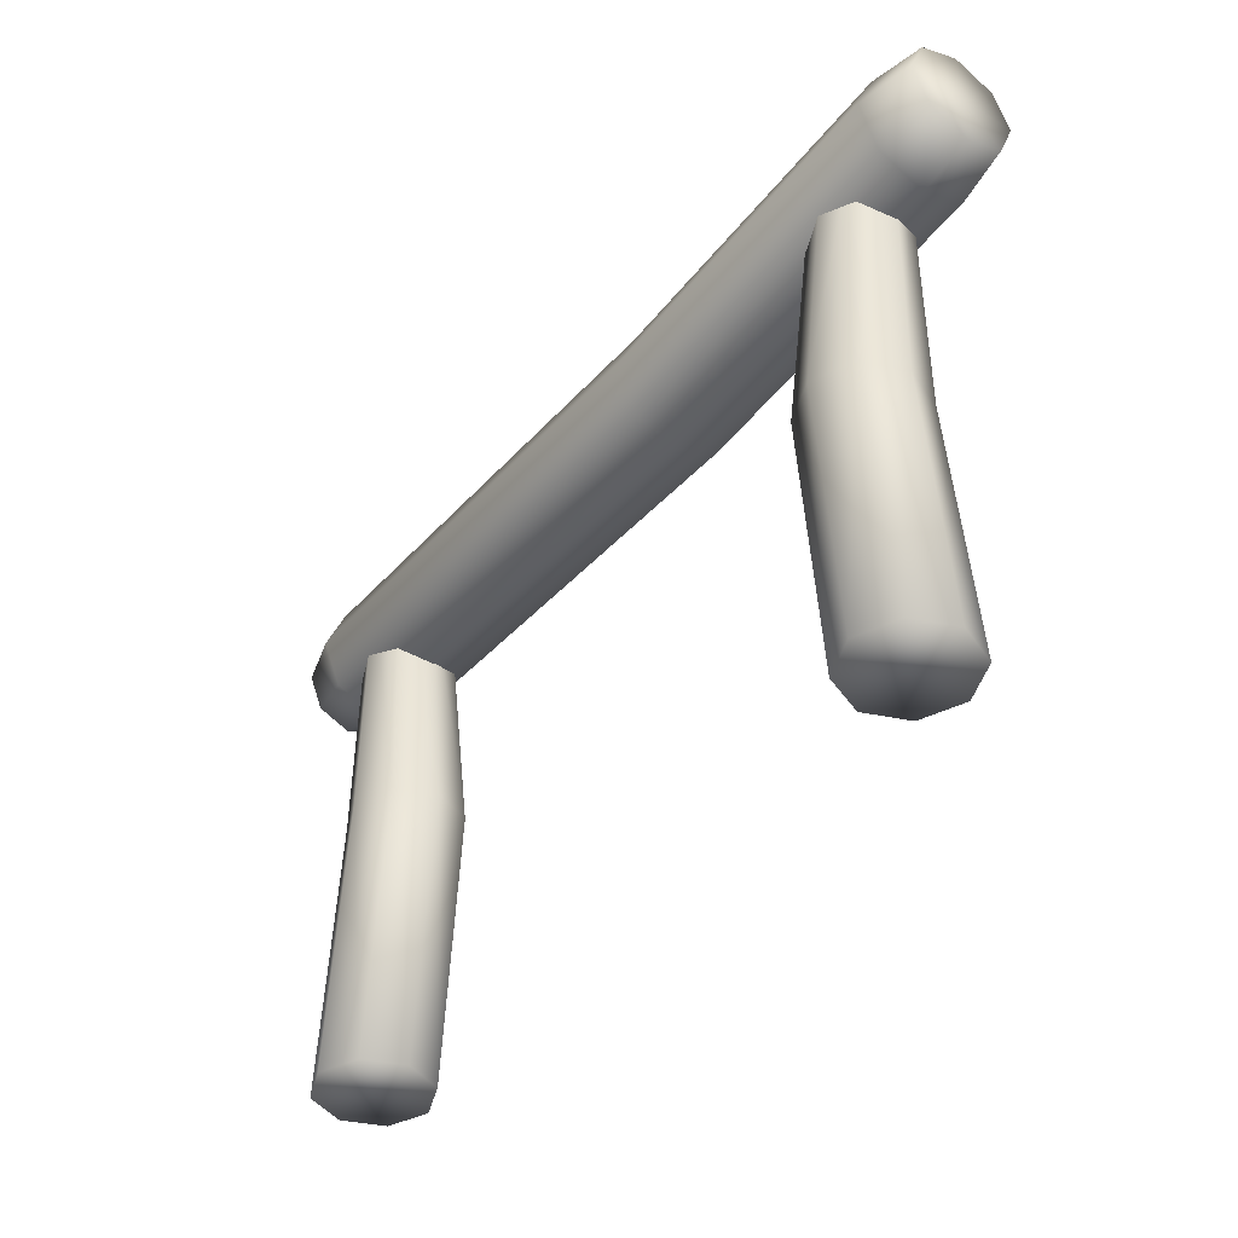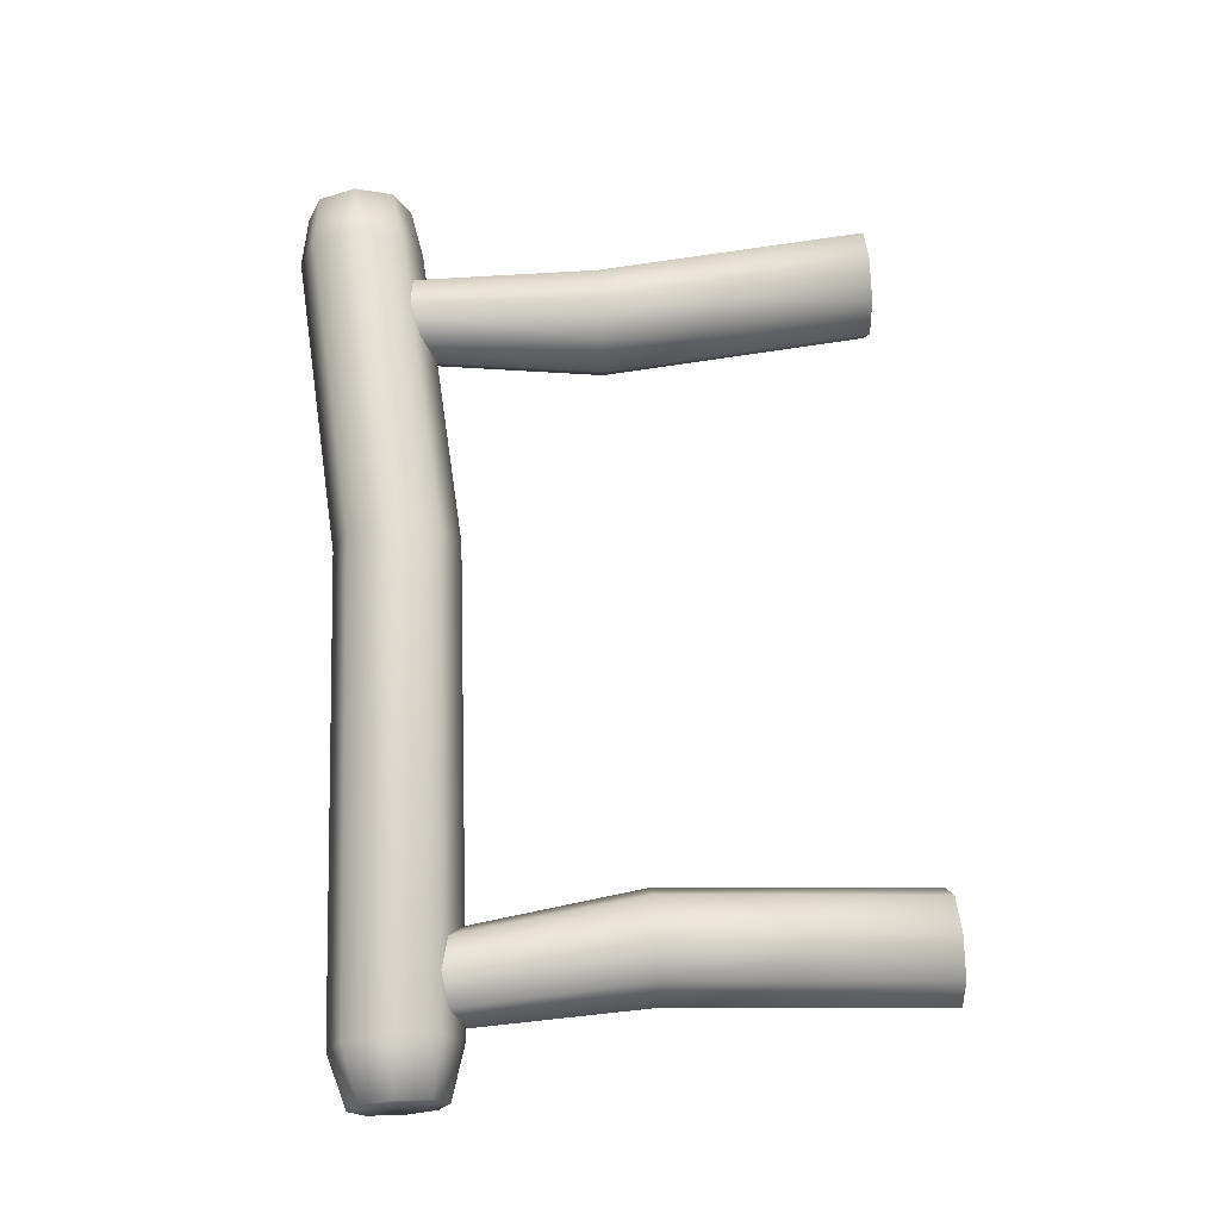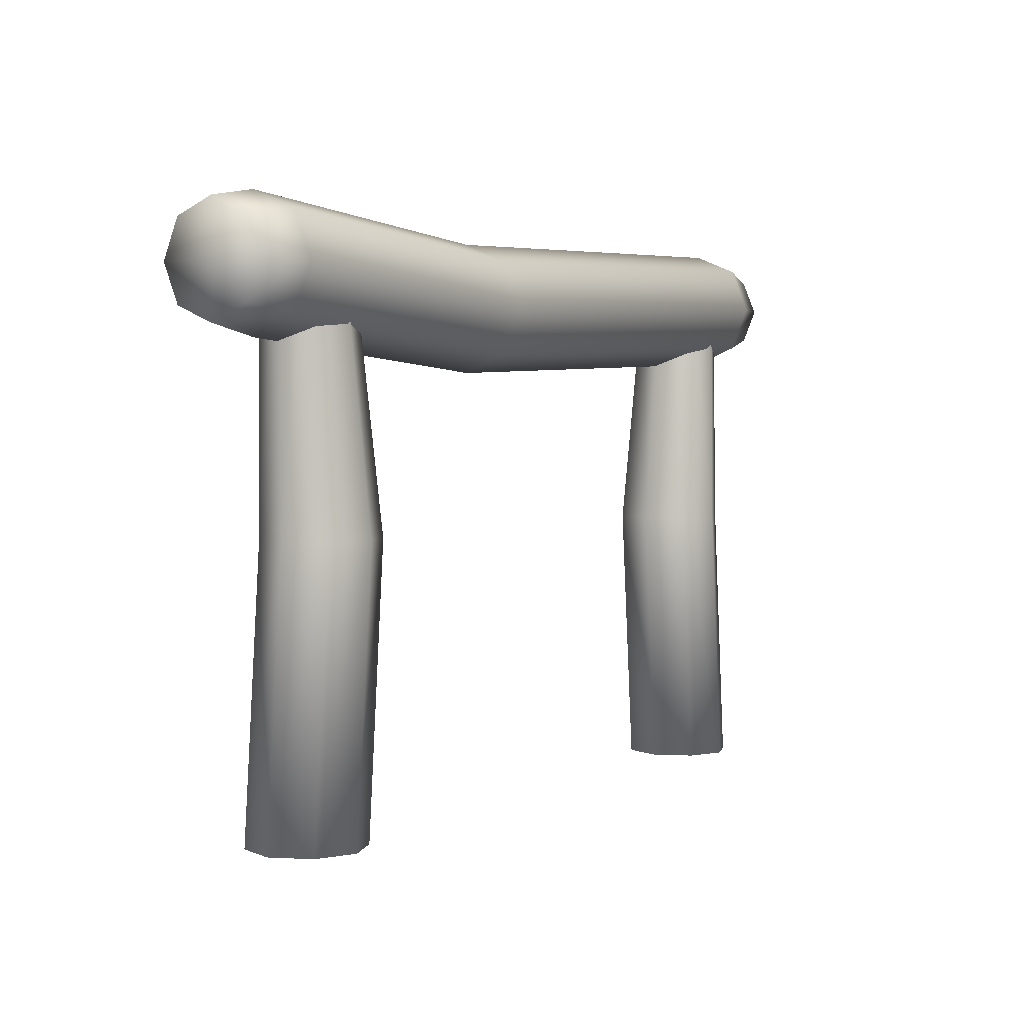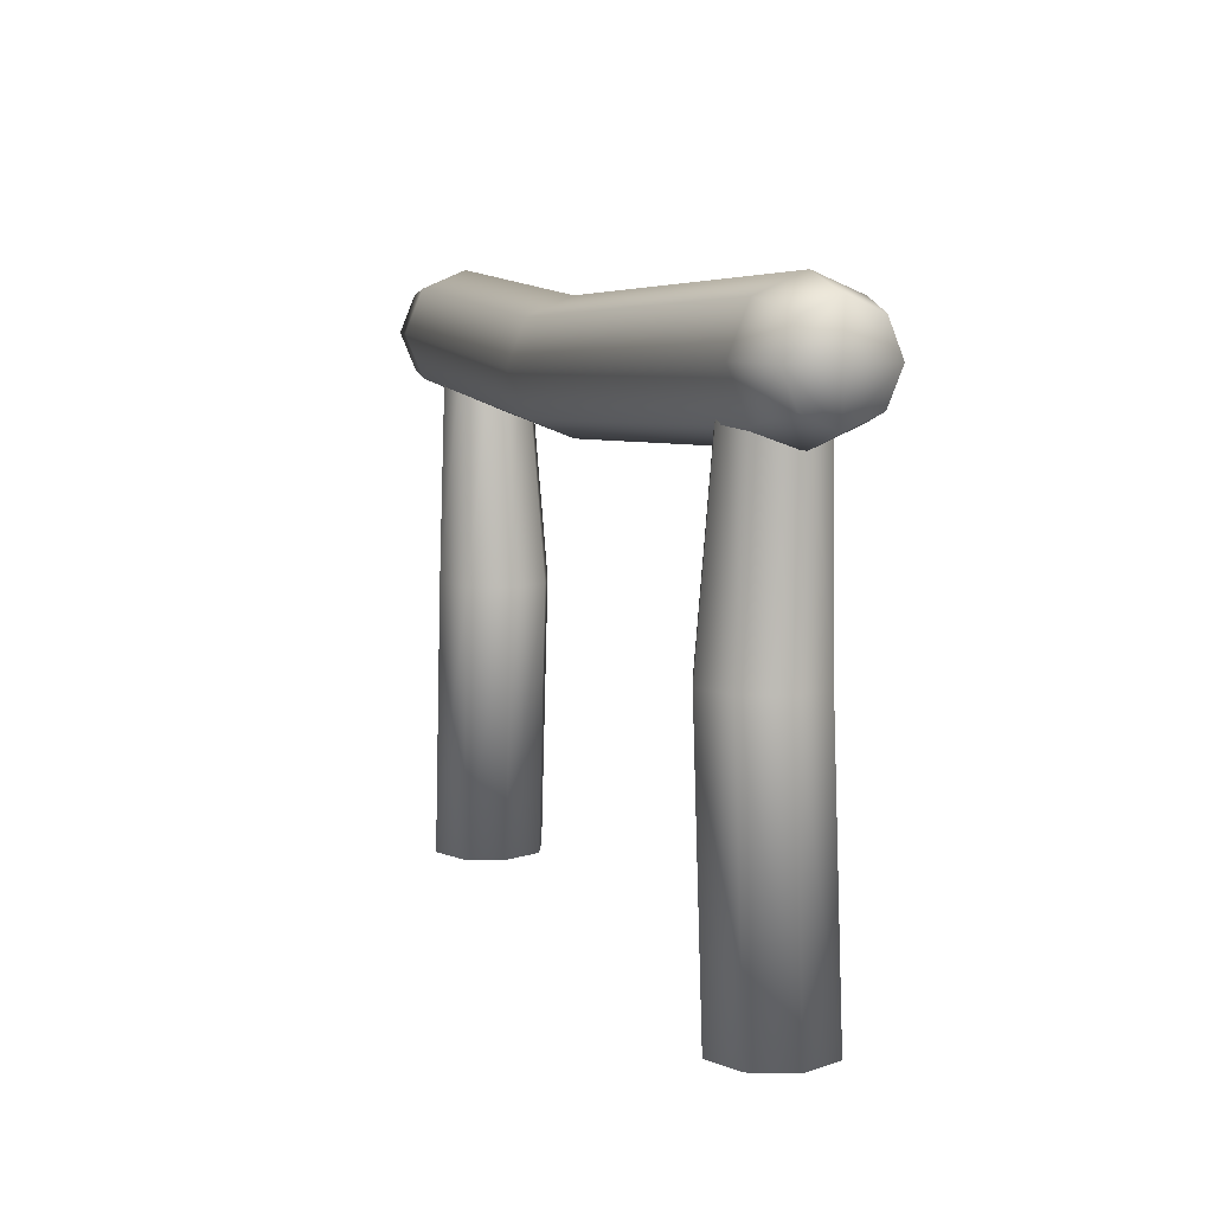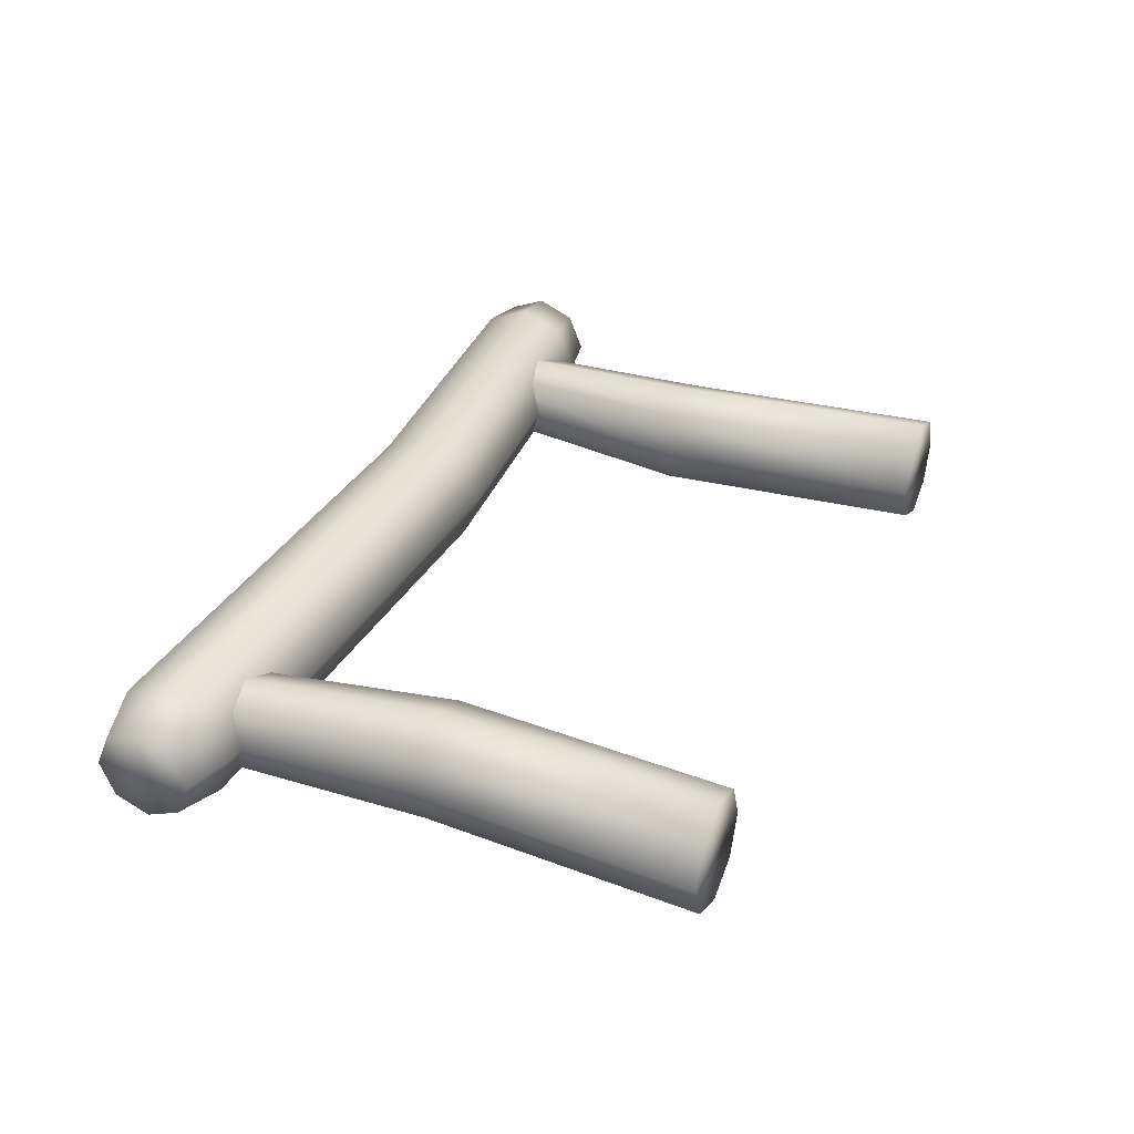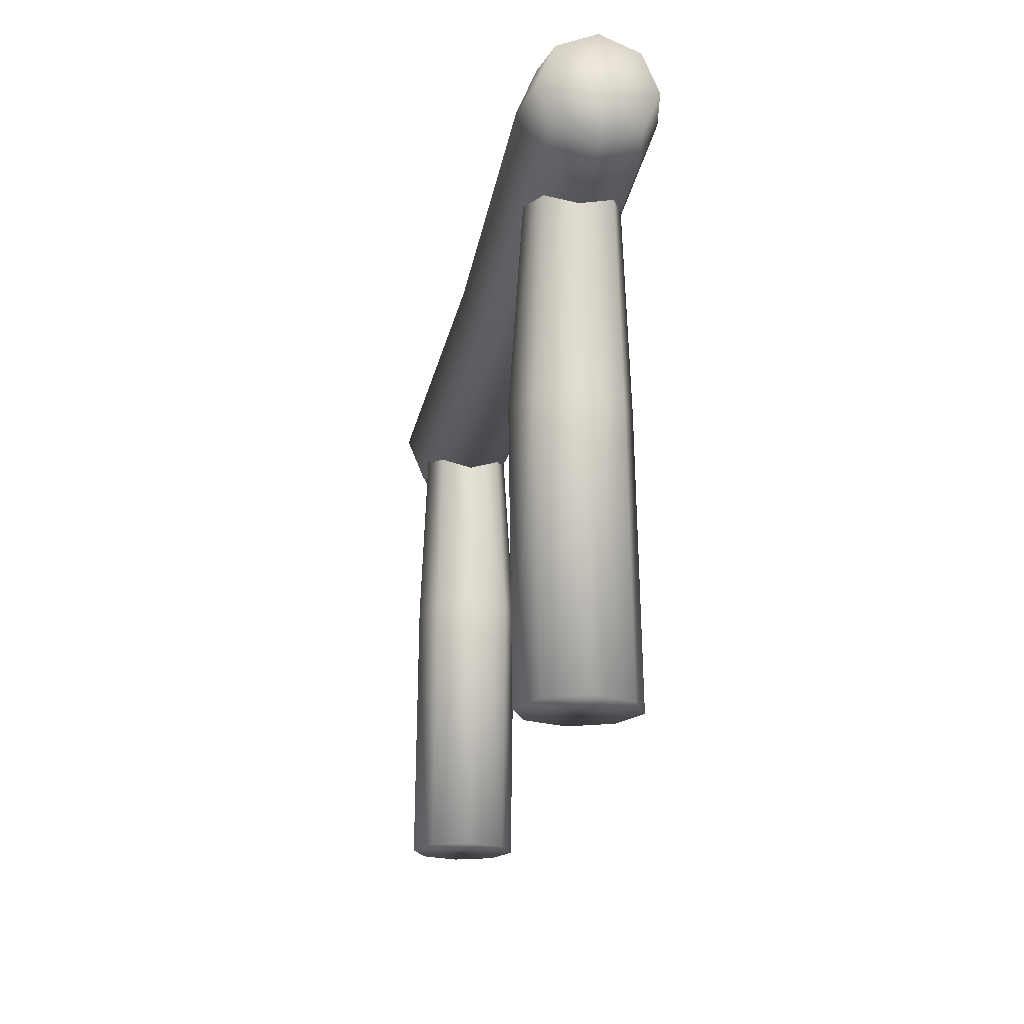
<metadata>
{"format":"obj","ext":"obj","renderer":"f3d","projection":"perspective","resolution":1024,"background":"white","views":[{"elev":-41.7,"azim":53.6,"up":"+Y"},{"elev":68.9,"azim":-94.5,"up":"+Z"},{"elev":2.1,"azim":123.0,"up":"+Y"},{"elev":7.8,"azim":-110.4,"up":"+Y"},{"elev":34.0,"azim":-67.4,"up":"+Z"},{"elev":-19.0,"azim":80.7,"up":"+Y"}]}
</metadata>
<code>
o Cylinder.001
v -1.835 -1 -0.1959
v -1.835 1.832 -0.2675
v -2.039 -1 -0.2804
v -1.989 1.832 -0.331
v -2.124 -1 -0.4843
v -2.052 1.832 -0.4843
v -2.039 -1 -0.6881
v -1.989 1.832 -0.6376
v -1.835 -1 -0.7726
v -1.835 1.832 -0.7011
v -1.631 -1 -0.6881
v -1.682 1.832 -0.6376
v -1.547 -1 -0.4843
v -1.619 1.832 -0.4843
v -1.631 -1 -0.2804
v -1.682 1.832 -0.331
v -1.722 0.4161 -0.1959
v -1.926 0.4161 -0.2804
v -2.01 0.4161 -0.4843
v -1.926 0.4161 -0.6881
v -1.722 0.4161 -0.7726
v -1.518 0.4161 -0.6881
v -1.433 0.4161 -0.4843
v -1.518 0.4161 -0.2804
v 1.741 -1 -0.1959
v 1.741 1.832 -0.277
v 1.945 -1 -0.2804
v 1.888 1.832 -0.3377
v 2.029 -1 -0.4843
v 1.948 1.832 -0.4843
v 1.945 -1 -0.6881
v 1.888 1.832 -0.6309
v 1.741 -1 -0.7726
v 1.741 1.832 -0.6916
v 1.537 -1 -0.6881
v 1.594 1.832 -0.6309
v 1.453 -1 -0.4843
v 1.534 1.832 -0.4843
v 1.537 -1 -0.2804
v 1.594 1.832 -0.3377
v 1.628 0.4161 -0.1959
v 1.831 0.4161 -0.2804
v 1.916 0.4161 -0.4843
v 1.831 0.4161 -0.6881
v 1.628 0.4161 -0.7726
v 1.424 0.4161 -0.6881
v 1.339 0.4161 -0.4843
v 1.424 0.4161 -0.2804
v -2.377 1.656 -0.7211
v 2.377 1.656 -0.7548
v -2.377 1.486 -0.6503
v 2.377 1.462 -0.6741
v -2.377 1.415 -0.4794
v 2.377 1.381 -0.4794
v -2.377 1.486 -0.3085
v 2.377 1.462 -0.2847
v -2.377 1.656 -0.2377
v 2.377 1.656 -0.204
v -2.377 1.827 -0.3085
v 2.377 1.851 -0.2847
v -2.377 1.898 -0.4794
v 2.377 1.932 -0.4794
v -2.377 1.827 -0.6503
v 2.377 1.851 -0.6741
v -2.096 1.656 -0.8056
v -2.096 1.426 -0.7101
v -2.096 1.33 -0.4794
v -2.096 1.426 -0.2487
v -2.096 1.656 -0.1532
v -2.096 1.887 -0.2487
v -2.096 1.983 -0.4794
v -2.096 1.887 -0.7101
v 2.101 1.656 -0.8056
v 2.101 1.426 -0.7101
v 2.101 1.33 -0.4794
v 2.101 1.426 -0.2487
v 2.101 1.656 -0.1532
v 2.101 1.887 -0.2487
v 2.101 1.983 -0.4794
v 2.101 1.887 -0.7101
v 0.4246 1.31 -0.7101
v 0.4246 1.215 -0.4794
v 0.4246 1.31 -0.2487
v 0.4246 1.541 -0.1532
v 0.4246 1.772 -0.2487
v 0.4246 1.867 -0.4794
v 0.4246 1.772 -0.7101
v 0.4246 1.541 -0.8056
v -2.377 1.656 -0.4794
v 2.377 1.656 -0.4794
f 17 2 4 18
f 18 4 6 19
f 19 6 8 20
f 20 8 10 21
f 21 10 12 22
f 22 12 14 23
f 23 14 16 24
f 24 16 2 17
f 1 3 5 7 9 11 13 15
f 15 24 17 1
f 13 23 24 15
f 11 22 23 13
f 9 21 22 11
f 7 20 21 9
f 5 19 20 7
f 3 18 19 5
f 1 17 18 3
f 41 42 28 26
f 42 43 30 28
f 43 44 32 30
f 44 45 34 32
f 45 46 36 34
f 46 47 38 36
f 47 48 40 38
f 48 41 26 40
f 25 39 37 35 33 31 29 27
f 39 25 41 48
f 37 39 48 47
f 35 37 47 46
f 33 35 46 45
f 31 33 45 44
f 29 31 44 43
f 27 29 43 42
f 25 27 42 41
f 73 50 52 74
f 74 52 54 75
f 75 54 56 76
f 76 56 58 77
f 77 58 60 78
f 78 60 62 79
f 52 50 90 54
f 79 62 64 80
f 80 64 50 73
f 49 89 61 63
f 63 72 65 49
f 61 71 72 63
f 59 70 71 61
f 57 69 70 59
f 55 68 69 57
f 53 67 68 55
f 51 66 67 53
f 49 65 66 51
f 87 80 73 88
f 86 79 80 87
f 85 78 79 86
f 84 77 78 85
f 83 76 77 84
f 82 75 76 83
f 81 74 75 82
f 88 73 74 81
f 65 88 81 66
f 66 81 82 67
f 67 82 83 68
f 68 83 84 69
f 69 84 85 70
f 70 85 86 71
f 71 86 87 72
f 72 87 88 65
f 57 89 53 55
f 53 89 49 51
f 61 89 57 59
f 54 90 58 56
f 90 50 64 62
f 58 90 62 60

</code>
